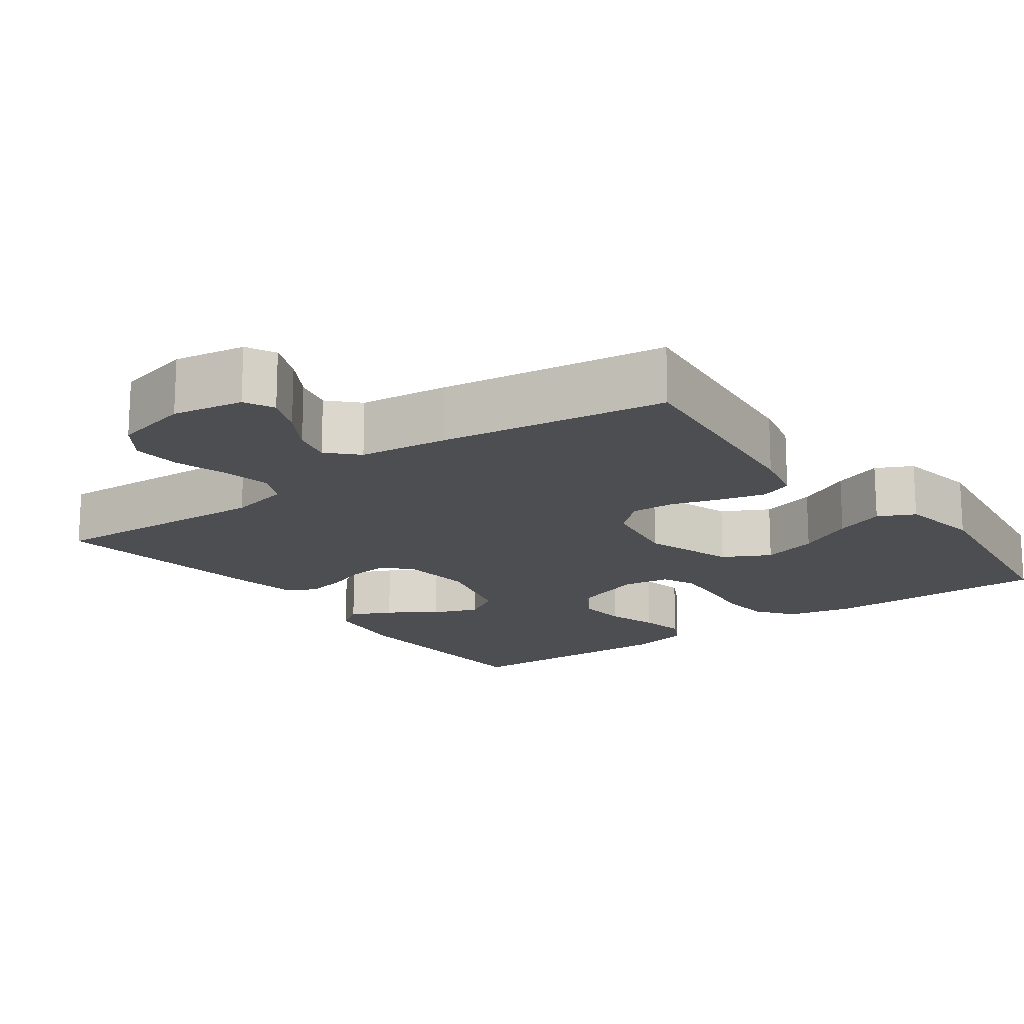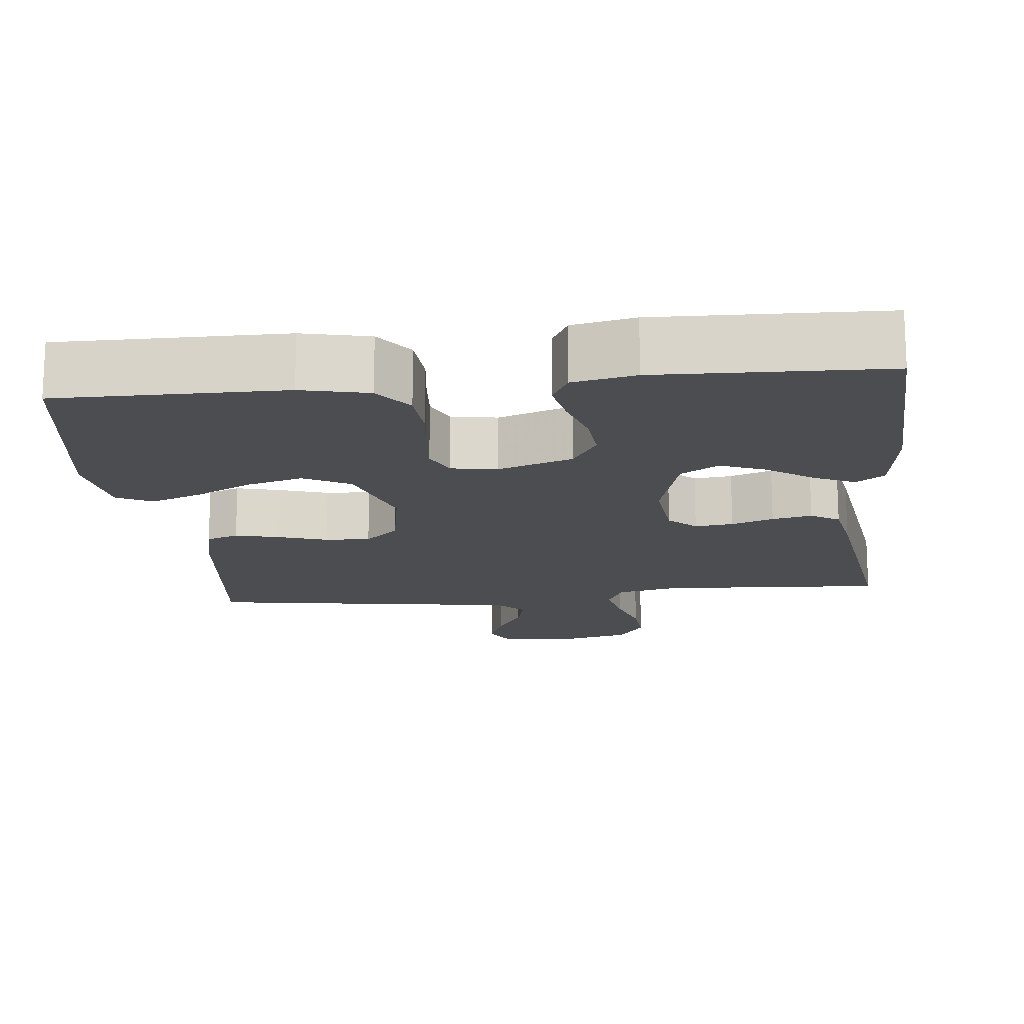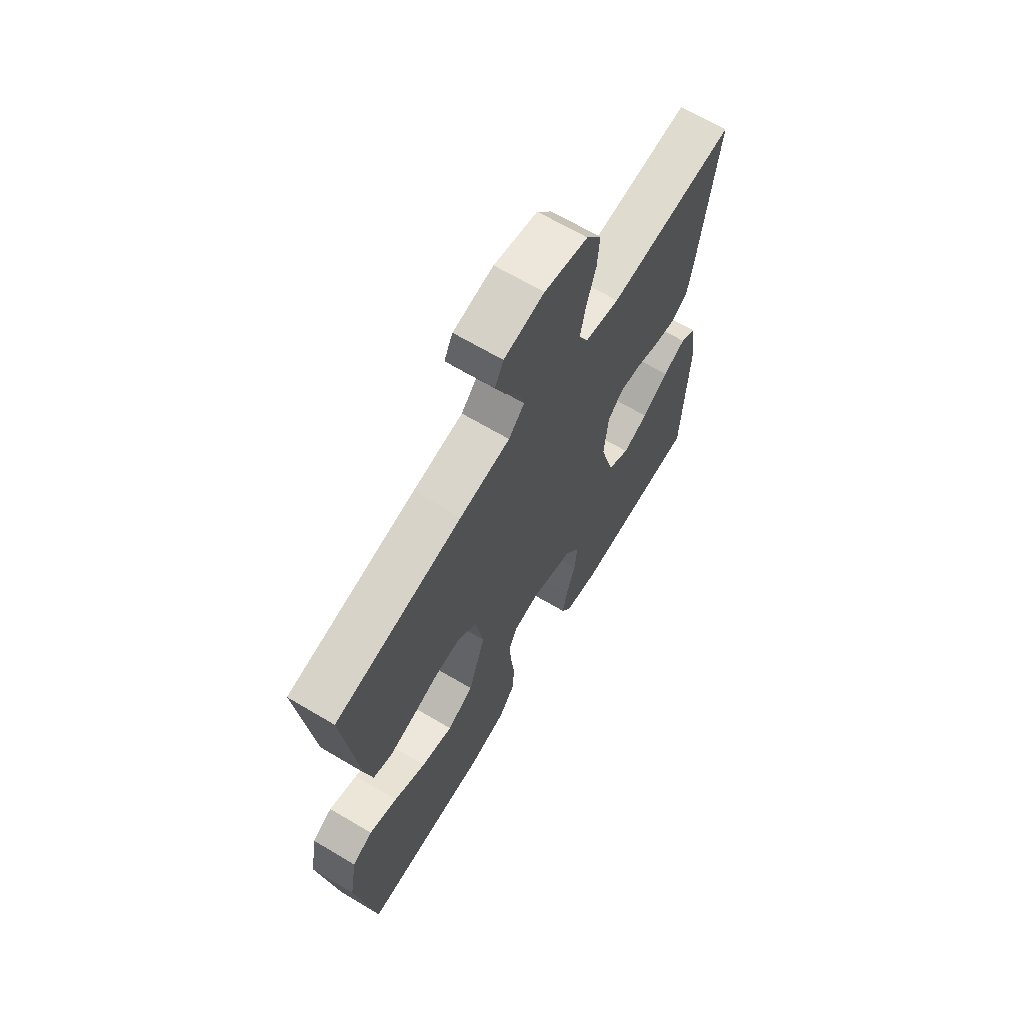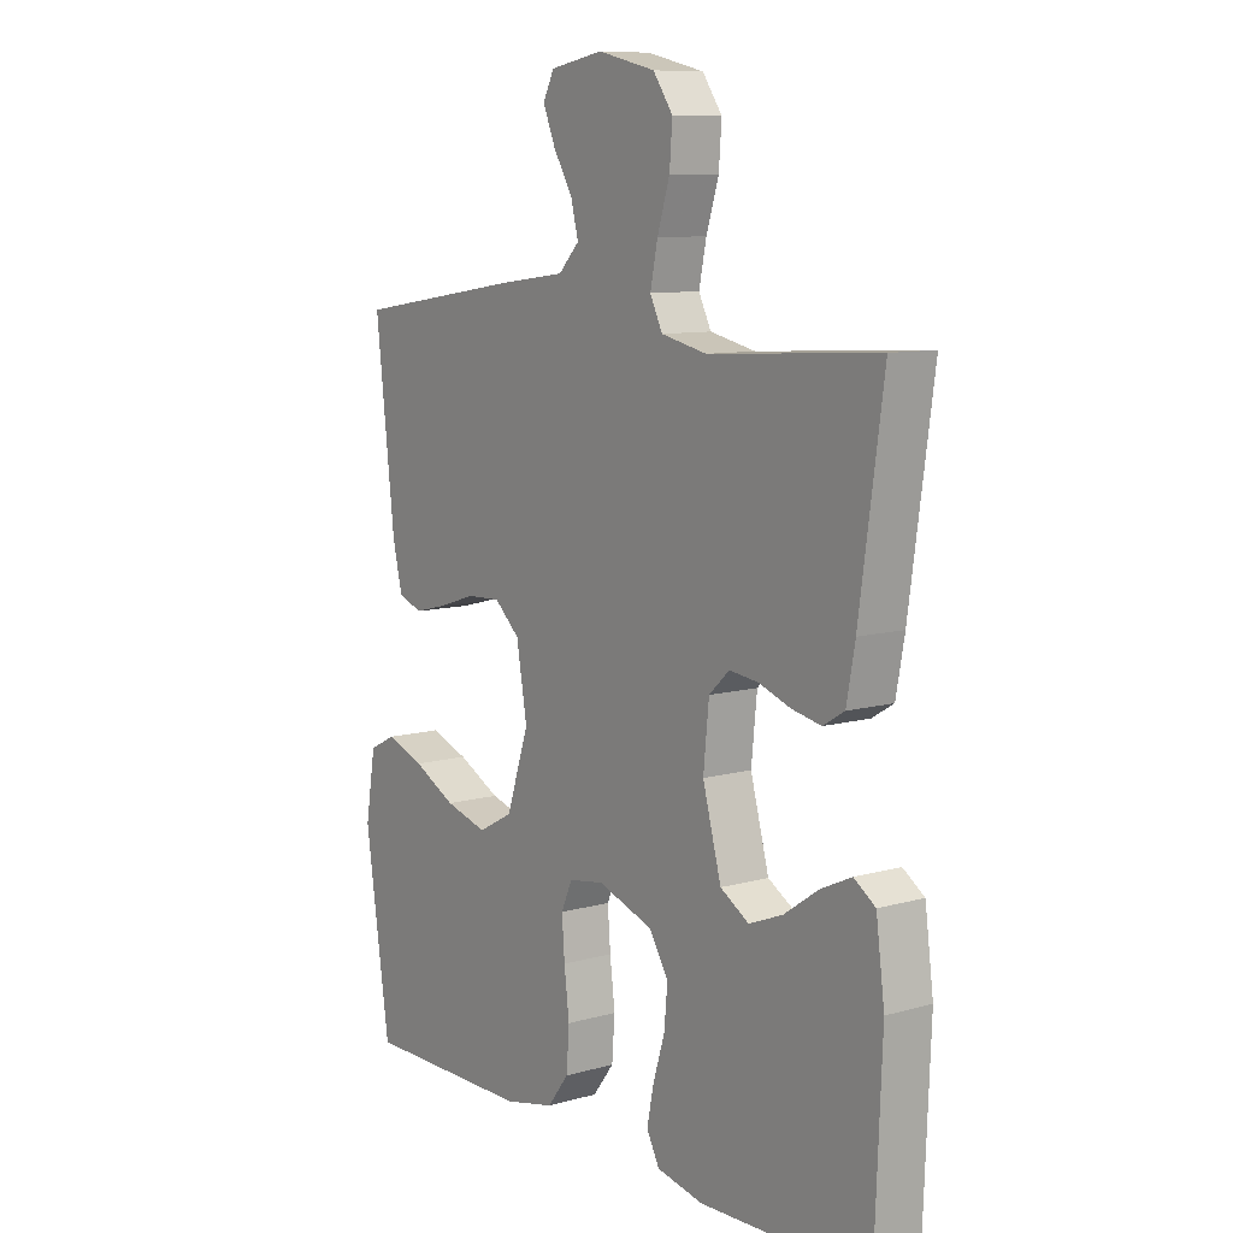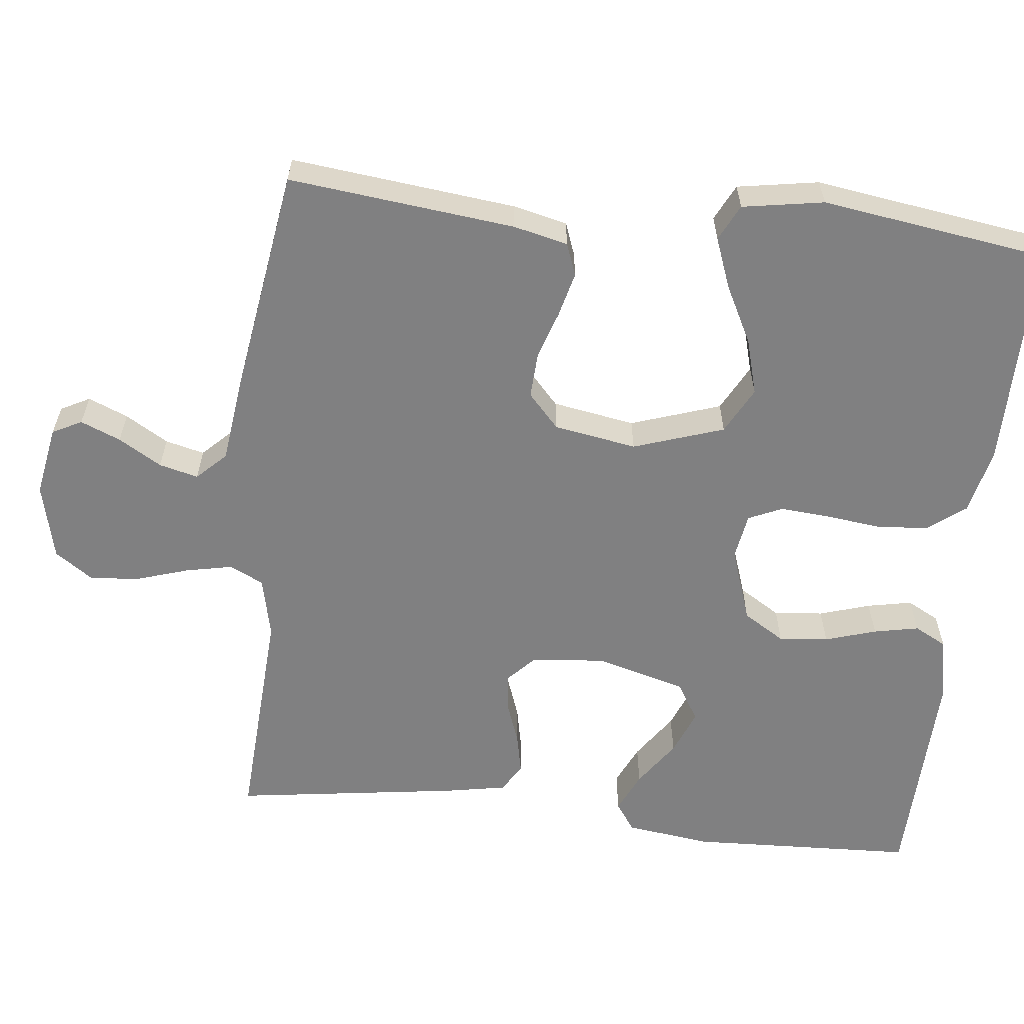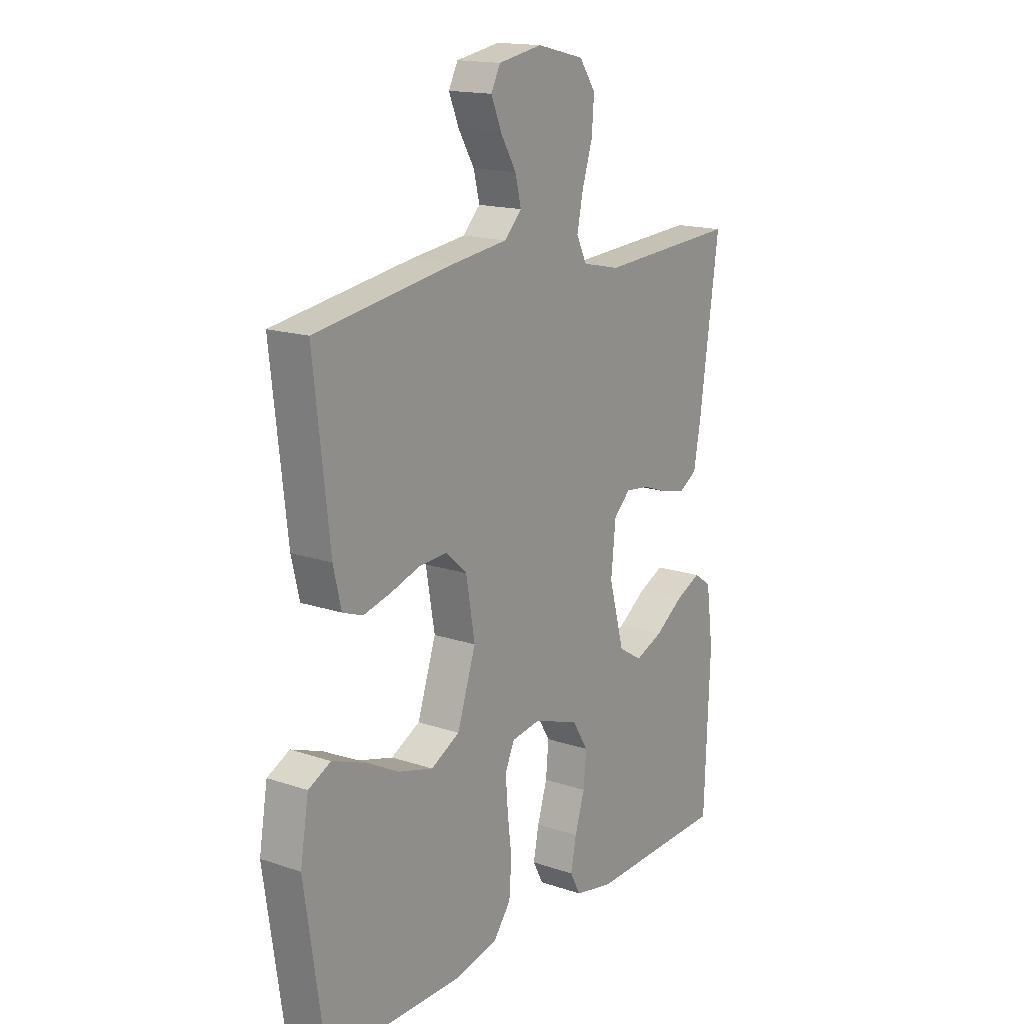
<metadata>
{"format":"obj","ext":"obj","renderer":"f3d","projection":"perspective","resolution":1024,"background":"white","views":[{"elev":-16.8,"azim":36.4,"up":"+Y"},{"elev":-16.1,"azim":-174.0,"up":"+Y"},{"elev":66.7,"azim":120.8,"up":"+Z"},{"elev":9.5,"azim":-126.2,"up":"+Z"},{"elev":-60.1,"azim":83.8,"up":"+Y"},{"elev":16.2,"azim":124.9,"up":"+Z"}]}
</metadata>
<code>
v -0.5 0.07 -0.5
v -0.512 0.07 -0.2
v -0.497 0.07 -0.086
v -0.459 0.07 -0.06
v -0.405 0.07 -0.085
v -0.343 0.07 -0.128
v -0.283 0.07 -0.152
v -0.232 0.07 -0.121
v -0.199 0.07 0
v -0.209 0.07 0.098
v -0.245 0.07 0.132
v -0.296 0.07 0.126
v -0.352 0.07 0.106
v -0.405 0.07 0.095
v -0.443 0.07 0.118
v -0.458 0.07 0.2
v -0.5 0.07 0.5
v -0.2 0.07 0.482
v -0.119 0.07 0.5
v -0.097 0.07 0.545
v -0.11 0.07 0.608
v -0.132 0.07 0.678
v -0.137 0.07 0.743
v -0.102 0.07 0.793
v 0 0.07 0.817
v 0.094 0.07 0.8
v 0.114 0.07 0.761
v 0.092 0.07 0.708
v 0.058 0.07 0.651
v 0.045 0.07 0.599
v 0.082 0.07 0.561
v 0.2 0.07 0.546
v 0.5 0.07 0.5
v 0.466 0.07 0.2
v 0.449 0.07 0.128
v 0.406 0.07 0.112
v 0.347 0.07 0.127
v 0.282 0.07 0.148
v 0.222 0.07 0.151
v 0.177 0.07 0.11
v 0.158 0.07 0
v 0.198 0.07 -0.12
v 0.26 0.07 -0.153
v 0.335 0.07 -0.132
v 0.411 0.07 -0.093
v 0.478 0.07 -0.068
v 0.526 0.07 -0.092
v 0.544 0.07 -0.2
v 0.5 0.07 -0.5
v 0.2 0.07 -0.499
v 0.111 0.07 -0.479
v 0.073 0.07 -0.429
v 0.068 0.07 -0.36
v 0.077 0.07 -0.286
v 0.082 0.07 -0.221
v 0.062 0.07 -0.176
v 0 0.07 -0.166
v -0.099 0.07 -0.2
v -0.133 0.07 -0.255
v -0.127 0.07 -0.321
v -0.106 0.07 -0.389
v -0.094 0.07 -0.449
v -0.117 0.07 -0.492
v -0.2 0.07 -0.509
v -0.5 0 -0.5
v -0.512 0 -0.2
v -0.497 0 -0.086
v -0.459 0 -0.06
v -0.405 0 -0.085
v -0.343 0 -0.128
v -0.283 0 -0.152
v -0.232 0 -0.121
v -0.199 0 0
v -0.209 0 0.098
v -0.245 0 0.132
v -0.296 0 0.126
v -0.352 0 0.106
v -0.405 0 0.095
v -0.443 0 0.118
v -0.458 0 0.2
v -0.5 0 0.5
v -0.2 0 0.482
v -0.119 0 0.5
v -0.097 0 0.545
v -0.11 0 0.608
v -0.132 0 0.678
v -0.137 0 0.743
v -0.102 0 0.793
v 0 0 0.817
v 0.094 0 0.8
v 0.114 0 0.761
v 0.092 0 0.708
v 0.058 0 0.651
v 0.045 0 0.599
v 0.082 0 0.561
v 0.2 0 0.546
v 0.5 0 0.5
v 0.466 0 0.2
v 0.449 0 0.128
v 0.406 0 0.112
v 0.347 0 0.127
v 0.282 0 0.148
v 0.222 0 0.151
v 0.177 0 0.11
v 0.158 0 0
v 0.198 0 -0.12
v 0.26 0 -0.153
v 0.335 0 -0.132
v 0.411 0 -0.093
v 0.478 0 -0.068
v 0.526 0 -0.092
v 0.544 0 -0.2
v 0.5 0 -0.5
v 0.2 0 -0.499
v 0.111 0 -0.479
v 0.073 0 -0.429
v 0.068 0 -0.36
v 0.077 0 -0.286
v 0.082 0 -0.221
v 0.062 0 -0.176
v 0 0 -0.166
v -0.099 0 -0.2
v -0.133 0 -0.255
v -0.127 0 -0.321
v -0.106 0 -0.389
v -0.094 0 -0.449
v -0.117 0 -0.492
v -0.2 0 -0.509
f 4 5 6
f 3 4 6
f 2 3 6
f 1 2 6
f 64 1 6
f 63 64 6
f 62 63 6
f 61 62 6
f 60 61 6
f 59 60 6 7
f 58 59 7 8
f 57 58 8 9
f 56 57 9 10
f 52 53 54
f 51 52 54
f 50 51 54
f 49 50 54
f 48 49 54
f 47 48 54
f 46 47 54
f 45 46 54
f 44 45 54
f 43 44 54 55
f 42 43 55 56
f 36 37 38
f 35 36 38
f 34 35 38
f 33 34 38
f 32 33 38
f 31 32 38
f 30 31 38 39
f 27 28 29
f 26 27 29
f 25 26 29
f 24 25 29
f 23 24 29
f 22 23 29
f 21 22 29
f 20 21 29 30
f 30 39 40
f 20 30 40
f 19 20 40
f 16 17 18
f 15 16 18
f 14 15 18
f 13 14 18
f 12 13 18
f 11 12 18 19
f 41 42 56 10
f 19 40 41
f 11 19 41
f 10 11 41
f 70 69 68
f 70 68 67
f 70 67 66
f 70 66 65
f 70 65 128
f 70 128 127
f 70 127 126
f 70 126 125
f 70 125 124
f 71 70 124 123
f 72 71 123 122
f 73 72 122 121
f 74 73 121 120
f 118 117 116
f 118 116 115
f 118 115 114
f 118 114 113
f 118 113 112
f 118 112 111
f 118 111 110
f 118 110 109
f 118 109 108
f 119 118 108 107
f 120 119 107 106
f 102 101 100
f 102 100 99
f 102 99 98
f 102 98 97
f 102 97 96
f 102 96 95
f 103 102 95 94
f 93 92 91
f 93 91 90
f 93 90 89
f 93 89 88
f 93 88 87
f 93 87 86
f 93 86 85
f 94 93 85 84
f 104 103 94
f 104 94 84
f 104 84 83
f 82 81 80
f 82 80 79
f 82 79 78
f 82 78 77
f 82 77 76
f 83 82 76 75
f 74 120 106 105
f 105 104 83
f 105 83 75
f 105 75 74
f 1 65 66 2
f 2 66 67 3
f 3 67 68 4
f 4 68 69 5
f 5 69 70 6
f 6 70 71 7
f 7 71 72 8
f 8 72 73 9
f 9 73 74 10
f 10 74 75 11
f 11 75 76 12
f 12 76 77 13
f 13 77 78 14
f 14 78 79 15
f 15 79 80 16
f 16 80 81 17
f 17 81 82 18
f 18 82 83 19
f 19 83 84 20
f 20 84 85 21
f 21 85 86 22
f 22 86 87 23
f 23 87 88 24
f 24 88 89 25
f 25 89 90 26
f 26 90 91 27
f 27 91 92 28
f 28 92 93 29
f 29 93 94 30
f 30 94 95 31
f 31 95 96 32
f 32 96 97 33
f 33 97 98 34
f 34 98 99 35
f 35 99 100 36
f 36 100 101 37
f 37 101 102 38
f 38 102 103 39
f 39 103 104 40
f 40 104 105 41
f 41 105 106 42
f 42 106 107 43
f 43 107 108 44
f 44 108 109 45
f 45 109 110 46
f 46 110 111 47
f 47 111 112 48
f 48 112 113 49
f 49 113 114 50
f 50 114 115 51
f 51 115 116 52
f 52 116 117 53
f 53 117 118 54
f 54 118 119 55
f 55 119 120 56
f 56 120 121 57
f 57 121 122 58
f 58 122 123 59
f 59 123 124 60
f 60 124 125 61
f 61 125 126 62
f 62 126 127 63
f 63 127 128 64
f 64 128 65 1

</code>
